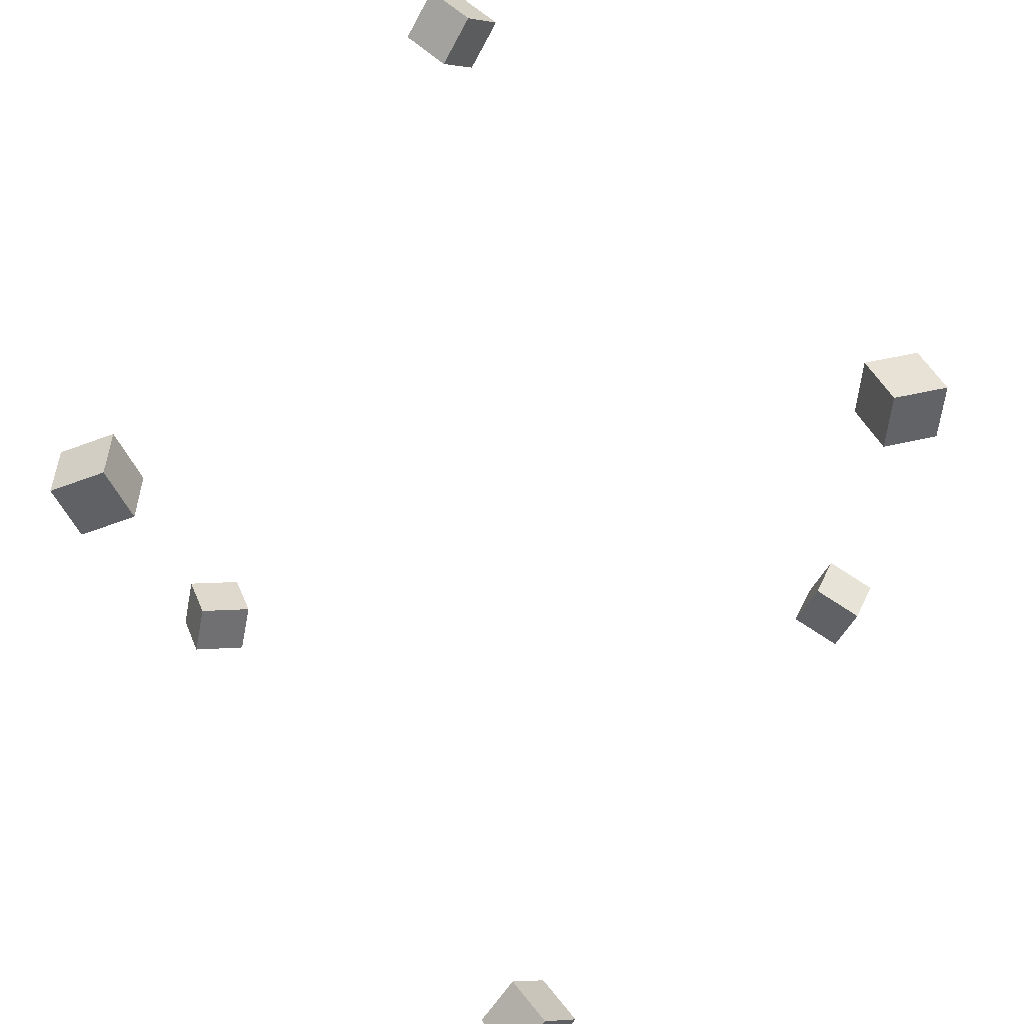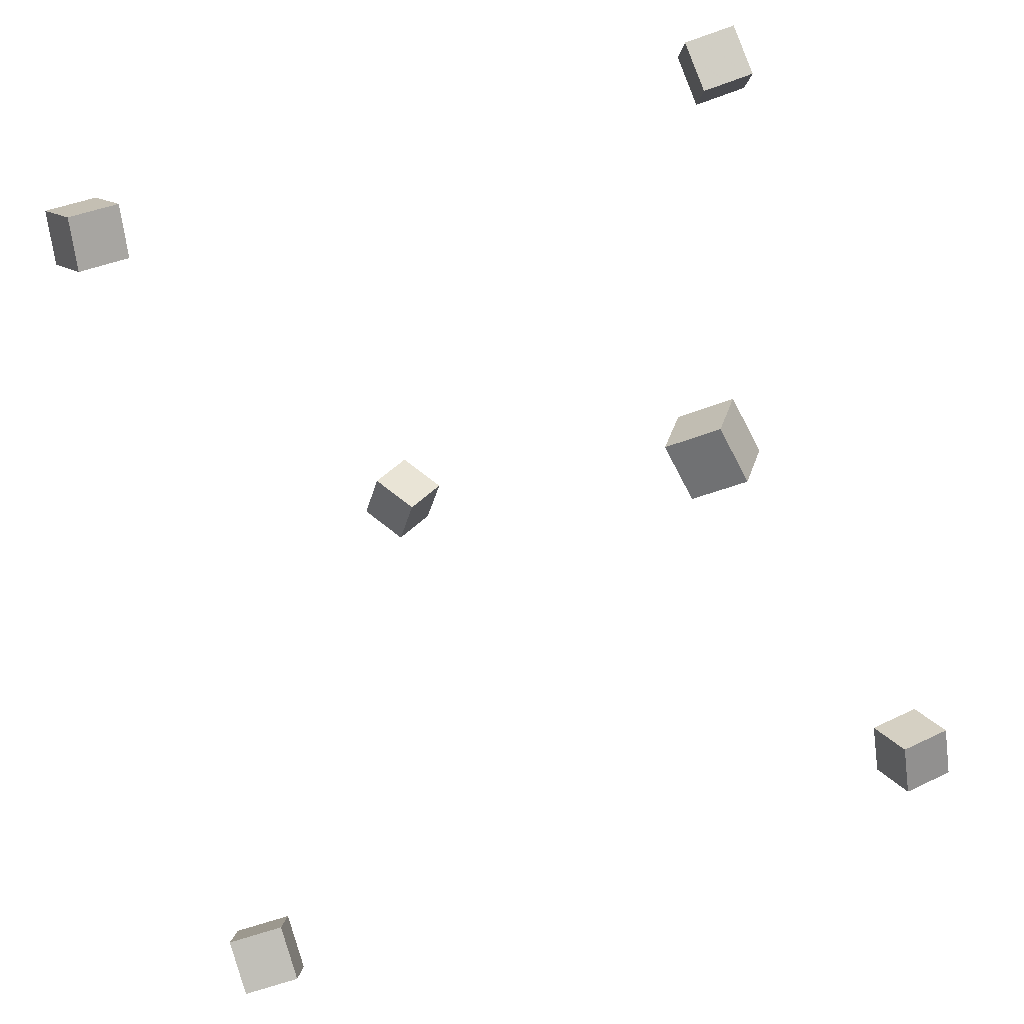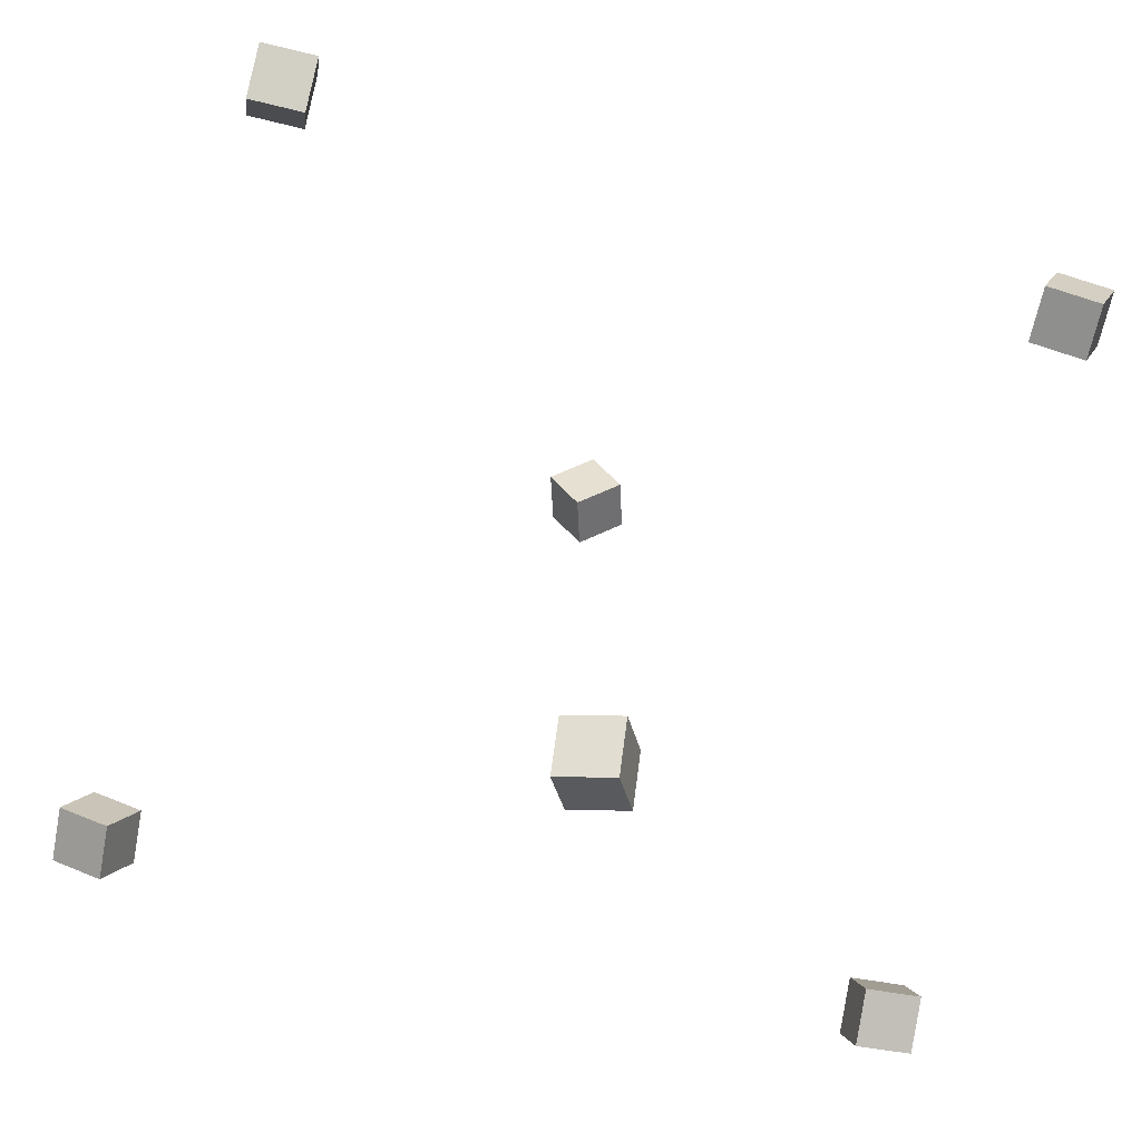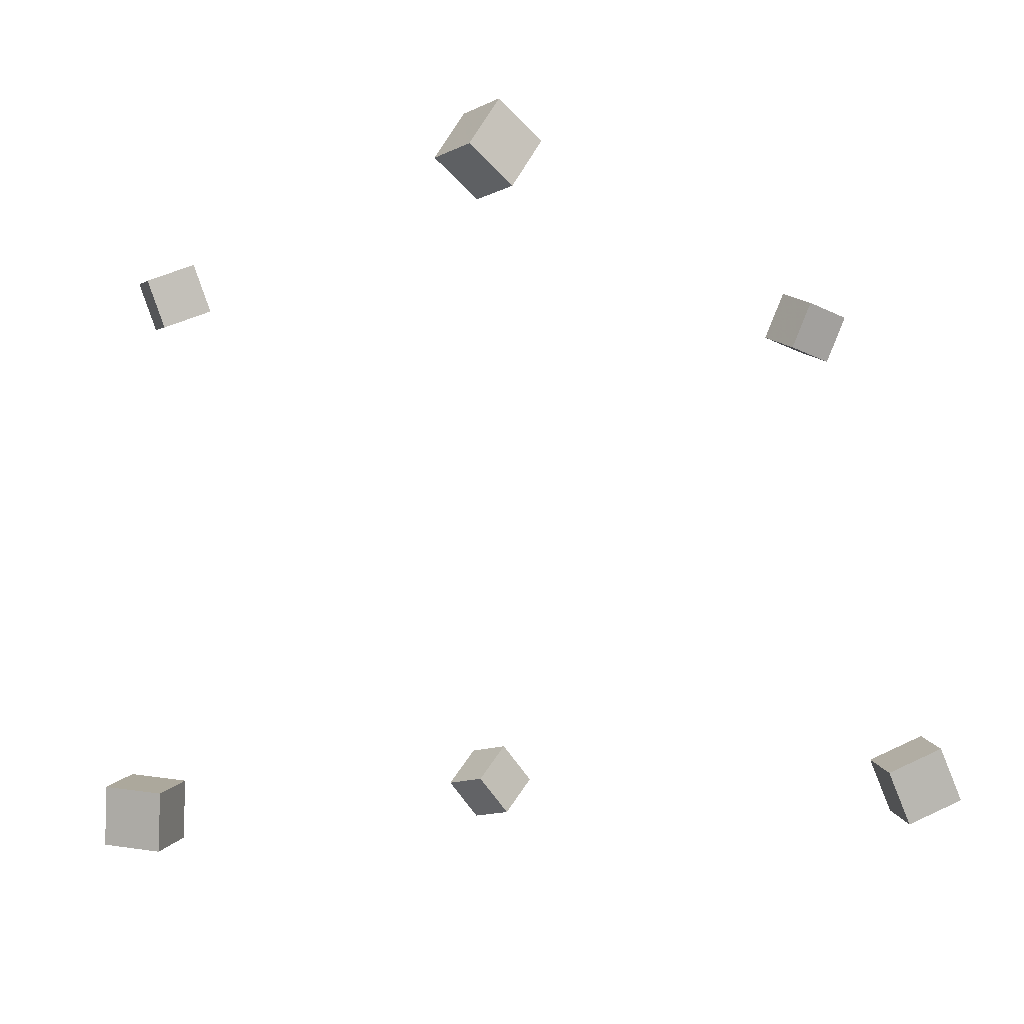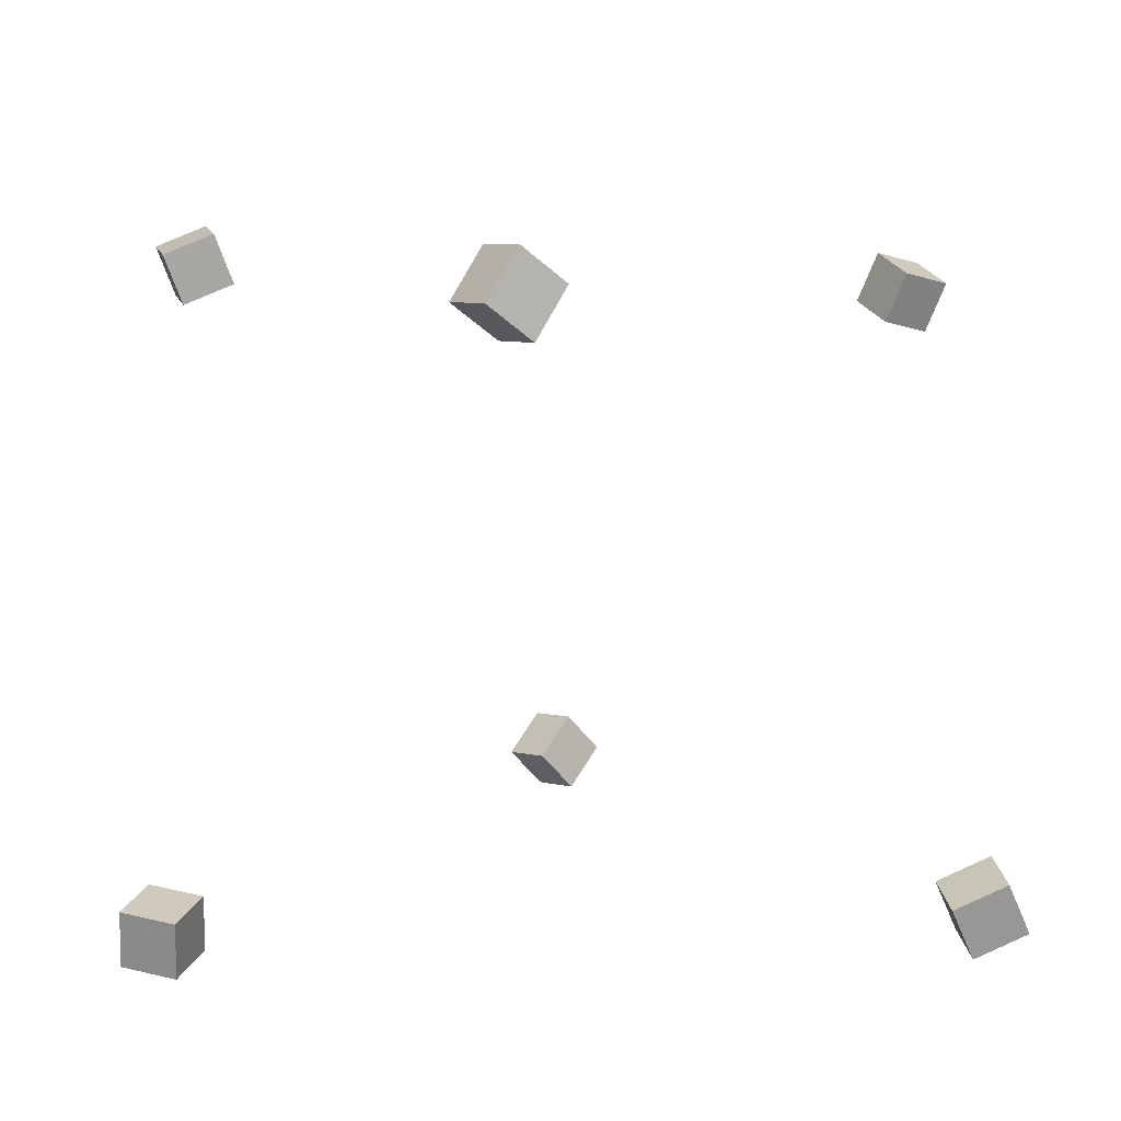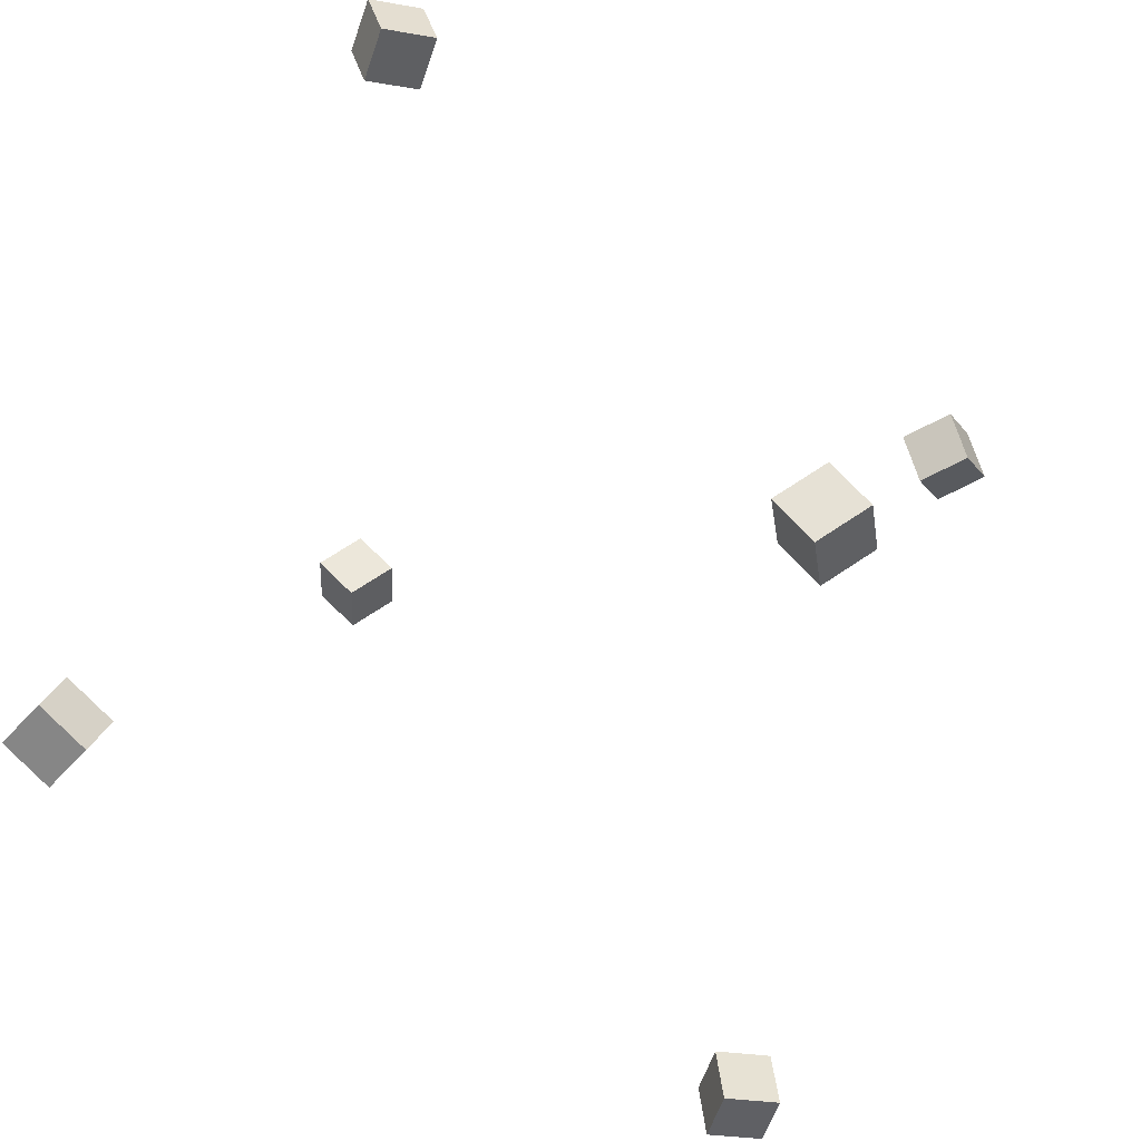
<metadata>
{"format":"obj","ext":"obj","renderer":"f3d","projection":"perspective","resolution":1024,"background":"white","views":[{"elev":-51.8,"azim":4.2,"up":"+Z"},{"elev":33.6,"azim":37.1,"up":"+Y"},{"elev":38.5,"azim":128.0,"up":"+Z"},{"elev":7.0,"azim":-2.5,"up":"+Z"},{"elev":-68.7,"azim":0.5,"up":"+Y"},{"elev":-53.6,"azim":-37.6,"up":"+Y"}]}
</metadata>
<code>
v -0.3847 0.271 0.1848
v -0.4031 0.2719 0.2382
v -0.3993 0.3253 0.1788
v -0.4177 0.3262 0.2322
v -0.3332 0.2867 0.2023
v -0.3517 0.2877 0.2557
v -0.3478 0.341 0.1963
v -0.3662 0.342 0.2497
f 1.0 7.0 5.0
f 1.0 3.0 7.0
f 1.0 4.0 3.0
f 1.0 2.0 4.0
f 3.0 8.0 7.0
f 3.0 4.0 8.0
f 5.0 7.0 8.0
f 5.0 8.0 6.0
f 1.0 5.0 6.0
f 1.0 6.0 2.0
f 2.0 6.0 8.0
f 2.0 8.0 4.0
v -0.05408 -0.4132 0.3831
v -0.0267 -0.3848 0.4233
v -0.08414 -0.367 0.3708
v -0.05676 -0.3385 0.411
v -0.0152 -0.3979 0.3457
v 0.01218 -0.3694 0.3859
v -0.04526 -0.3516 0.3334
v -0.01788 -0.3232 0.3736
f 9.0 15.0 13.0
f 9.0 11.0 15.0
f 9.0 12.0 11.0
f 9.0 10.0 12.0
f 11.0 16.0 15.0
f 11.0 12.0 16.0
f 13.0 15.0 16.0
f 13.0 16.0 14.0
f 9.0 13.0 14.0
f 9.0 14.0 10.0
f 10.0 14.0 16.0
f 10.0 16.0 12.0
v 0.3836 0.2983 0.1415
v 0.3391 0.2722 0.1601
v 0.3586 0.3471 0.15
v 0.314 0.321 0.1686
v 0.4041 0.2999 0.1928
v 0.3596 0.2738 0.2114
v 0.3791 0.3487 0.2013
v 0.3346 0.3226 0.2199
f 17.0 23.0 21.0
f 17.0 19.0 23.0
f 17.0 20.0 19.0
f 17.0 18.0 20.0
f 19.0 24.0 23.0
f 19.0 20.0 24.0
f 21.0 23.0 24.0
f 21.0 24.0 22.0
f 17.0 21.0 22.0
f 17.0 22.0 18.0
f 18.0 22.0 24.0
f 18.0 24.0 20.0
v -0.02466 0.389 -0.4185
v -0.05679 0.3762 -0.3744
v 0.00482 0.4251 -0.3867
v -0.02731 0.4123 -0.3425
v 0.0108 0.3478 -0.4047
v -0.02134 0.335 -0.3605
v 0.04028 0.3839 -0.3728
v 0.008144 0.3711 -0.3286
f 25.0 31.0 29.0
f 25.0 27.0 31.0
f 25.0 28.0 27.0
f 25.0 26.0 28.0
f 27.0 32.0 31.0
f 27.0 28.0 32.0
f 29.0 31.0 32.0
f 29.0 32.0 30.0
f 25.0 29.0 30.0
f 25.0 30.0 26.0
f 26.0 30.0 32.0
f 26.0 32.0 28.0
v 0.3709 -0.3083 -0.2638
v 0.3497 -0.3125 -0.2121
v 0.3623 -0.2531 -0.2629
v 0.3411 -0.2572 -0.2112
v 0.4219 -0.3007 -0.2423
v 0.4007 -0.3049 -0.1906
v 0.4133 -0.2455 -0.2413
v 0.3921 -0.2496 -0.1897
f 33.0 39.0 37.0
f 33.0 35.0 39.0
f 33.0 36.0 35.0
f 33.0 34.0 36.0
f 35.0 40.0 39.0
f 35.0 36.0 40.0
f 37.0 39.0 40.0
f 37.0 40.0 38.0
f 33.0 37.0 38.0
f 33.0 38.0 34.0
f 34.0 38.0 40.0
f 34.0 40.0 36.0
v -0.4021 -0.2741 -0.2837
v -0.3997 -0.2754 -0.2267
v -0.3824 -0.2208 -0.2833
v -0.38 -0.2221 -0.2263
v -0.3492 -0.2936 -0.2863
v -0.3469 -0.2949 -0.2293
v -0.3295 -0.2404 -0.2859
v -0.3272 -0.2417 -0.2289
f 41.0 47.0 45.0
f 41.0 43.0 47.0
f 41.0 44.0 43.0
f 41.0 42.0 44.0
f 43.0 48.0 47.0
f 43.0 44.0 48.0
f 45.0 47.0 48.0
f 45.0 48.0 46.0
f 41.0 45.0 46.0
f 41.0 46.0 42.0
f 42.0 46.0 48.0
f 42.0 48.0 44.0

</code>
